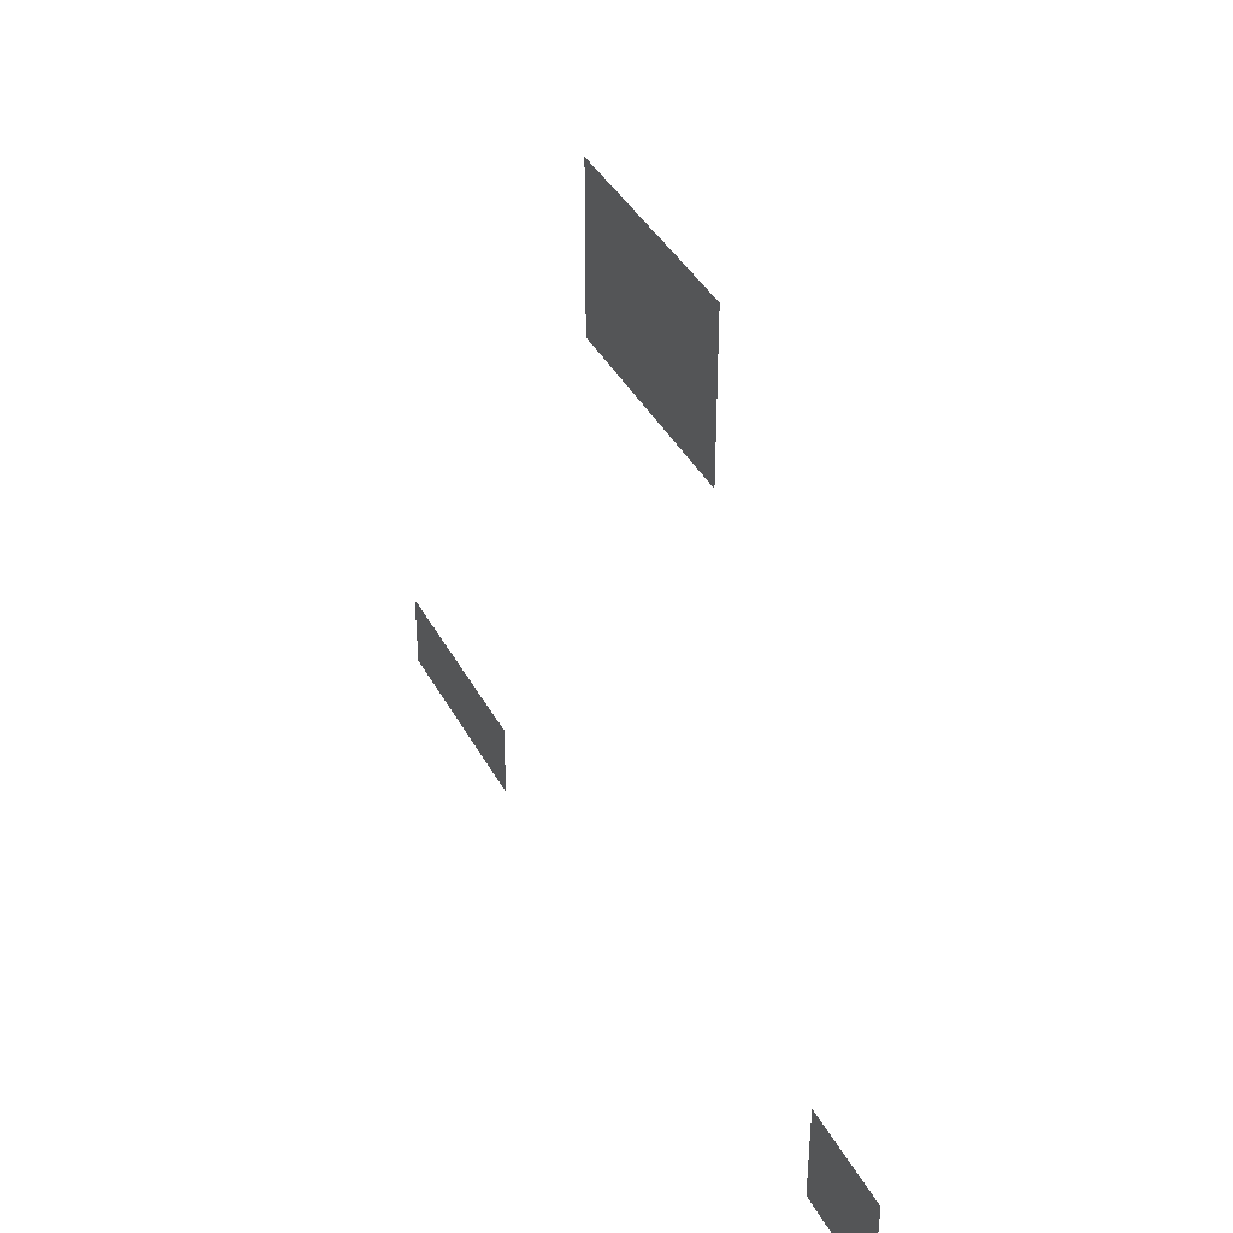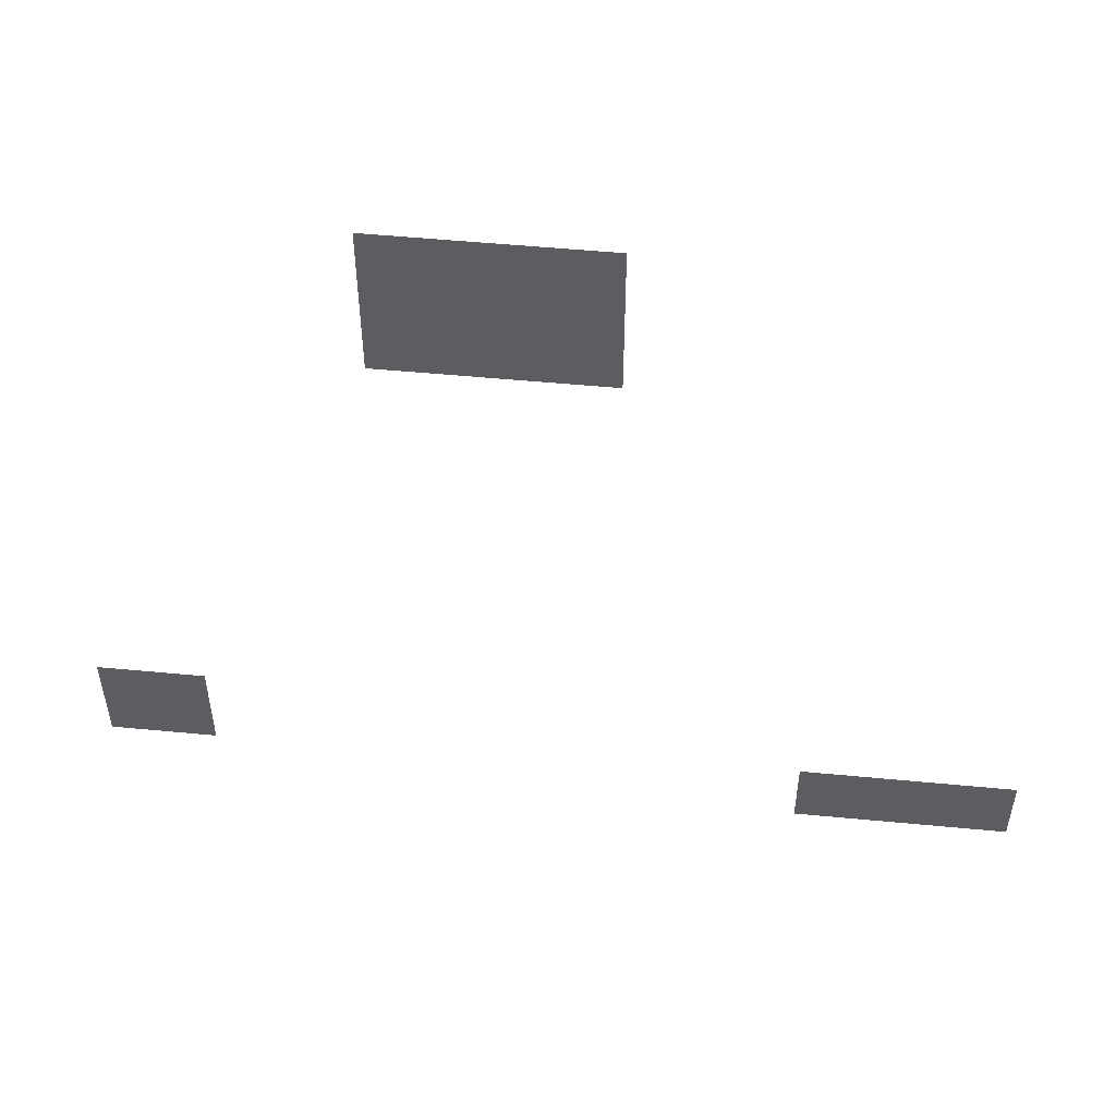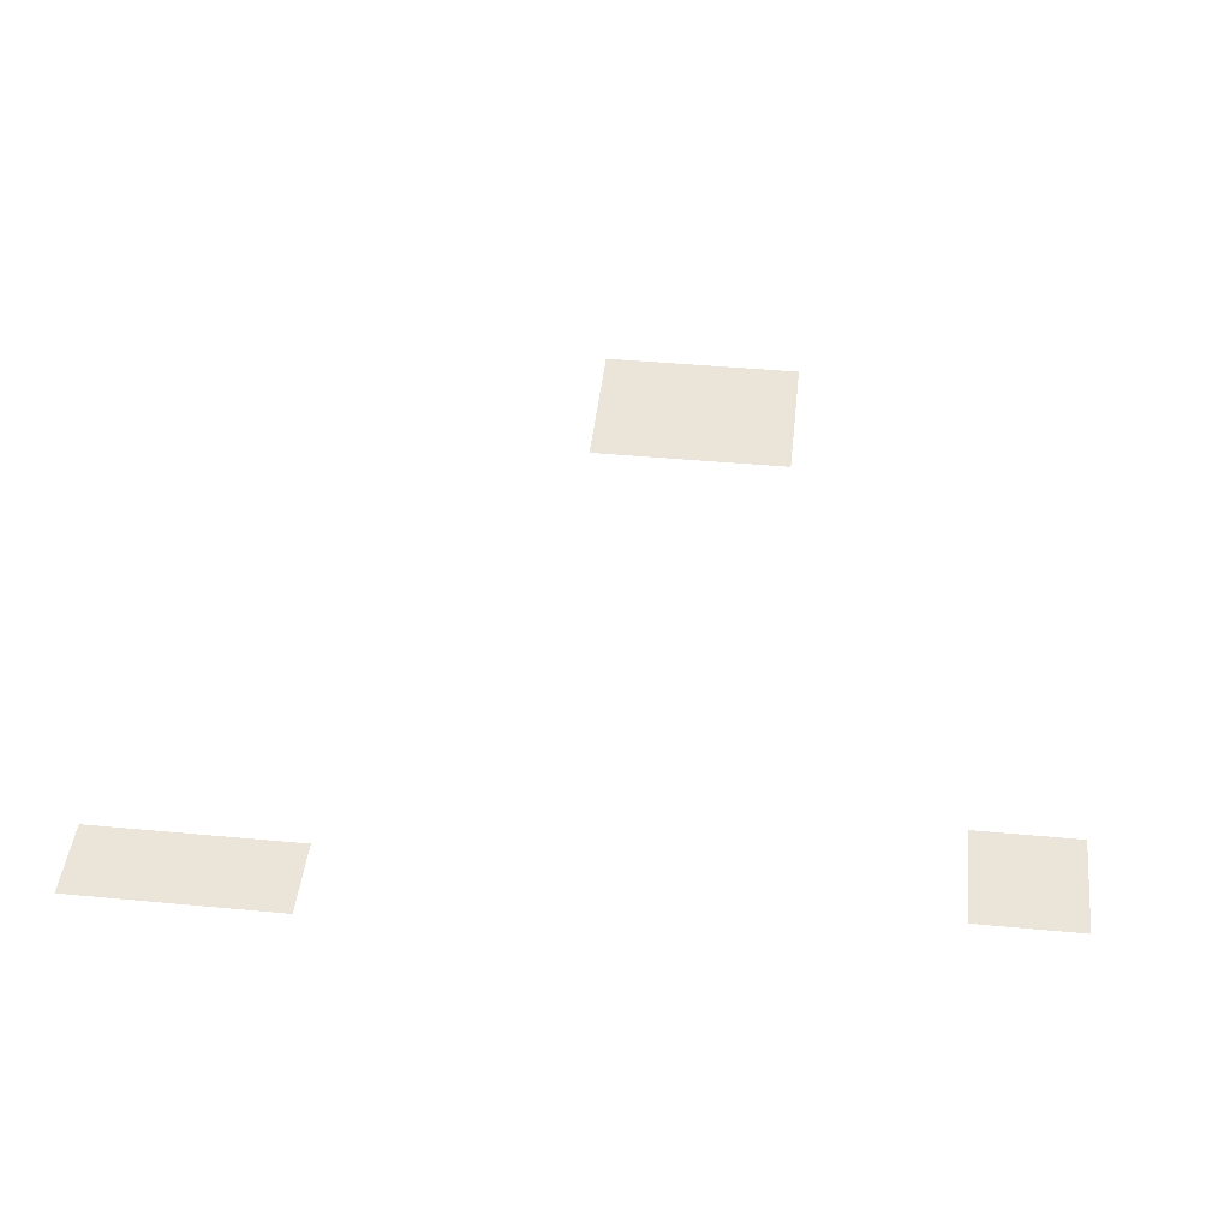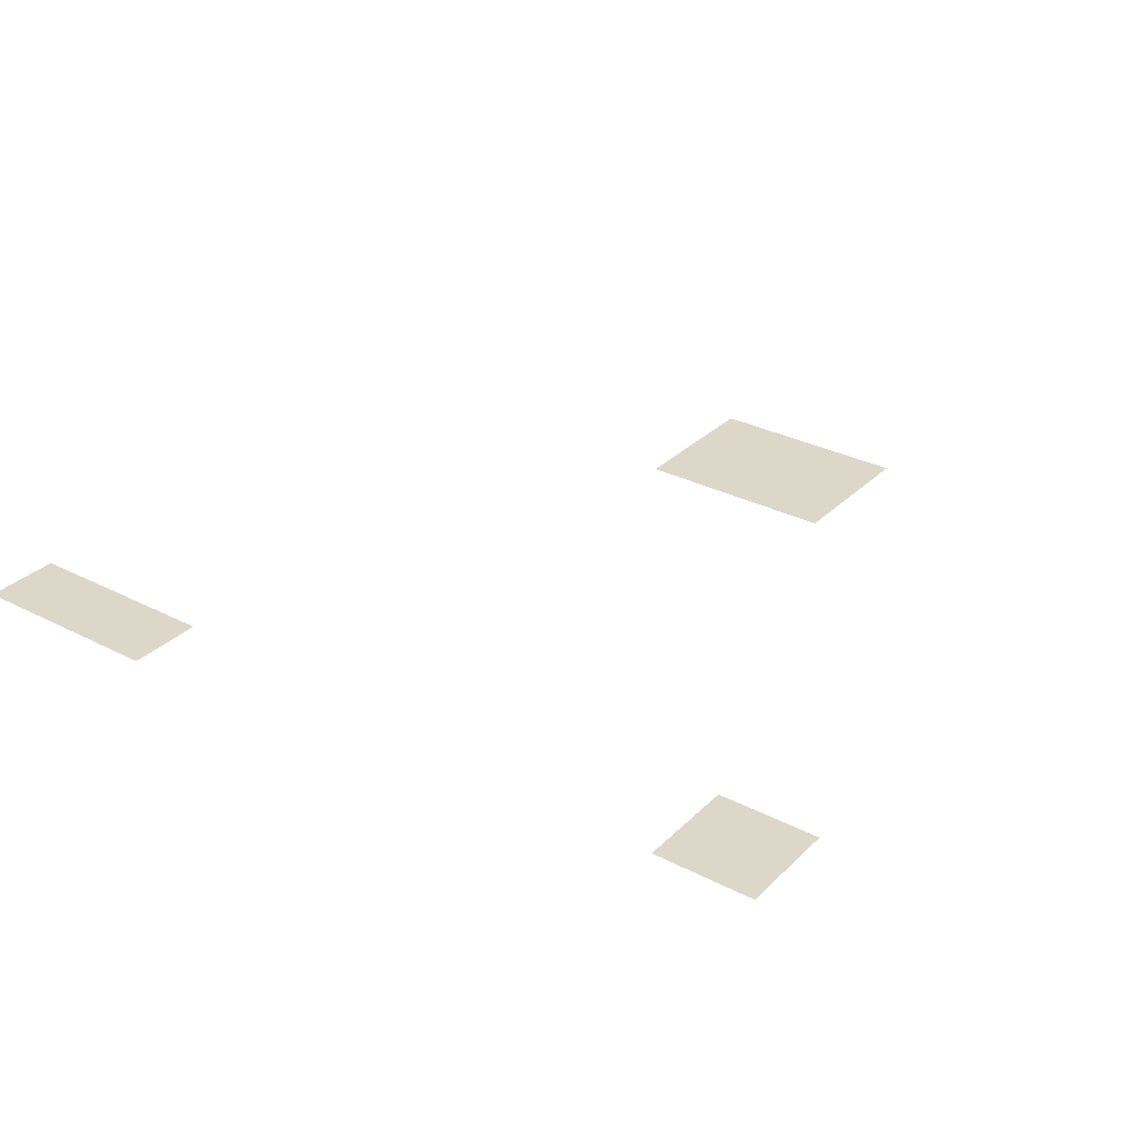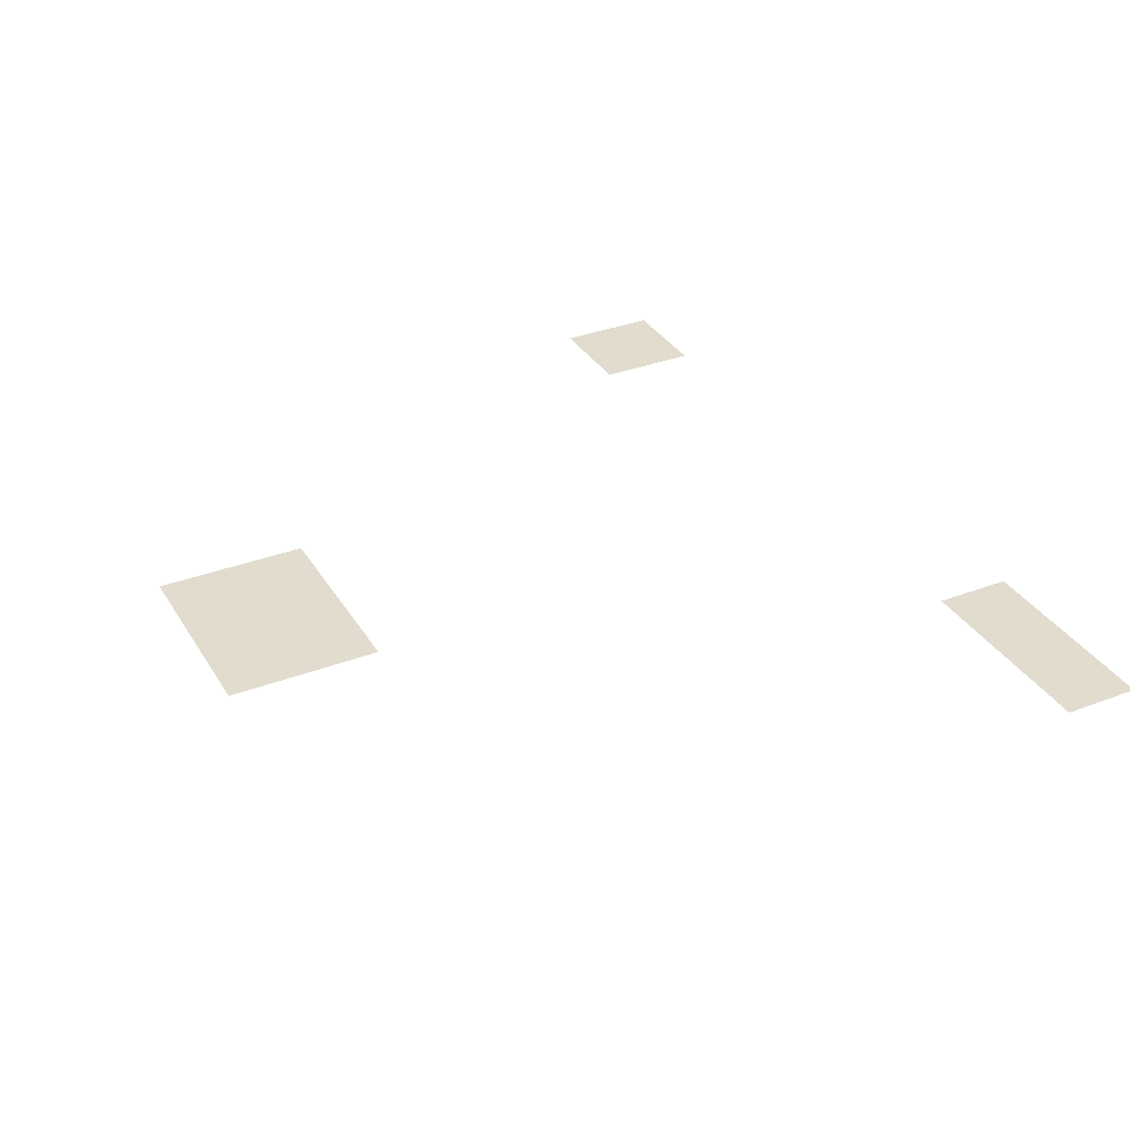
<metadata>
{"format":"obj","ext":"obj","renderer":"f3d","projection":"perspective","resolution":1024,"background":"white","views":[{"elev":40.0,"azim":63.9,"up":"+Y"},{"elev":53.3,"azim":-174.2,"up":"+Y"},{"elev":44.7,"azim":6.2,"up":"+Z"},{"elev":30.9,"azim":36.5,"up":"+Z"},{"elev":34.1,"azim":-117.2,"up":"+Z"}]}
</metadata>
<code>
v -26 -21 0
v -27 -21 0
v -27 -20 0
v -26 -20 0
v -27 -21 0
v -28 -21 0
v -28 -20 0
v -27 -20 0
v -28 -21 0
v -29 -21 0
v -29 -20 0
v -28 -20 0
v -29 -21 0
v -30 -21 0
v -30 -20 0
v -29 -20 0
v -30 -21 0
v -31 -21 0
v -31 -20 0
v -30 -20 0
v -31 -21 0
v -32 -21 0
v -32 -20 0
v -31 -20 0
v -32 -21 0
v -33 -21 0
v -33 -20 0
v -32 -20 0
v -33 -21 0
v -34 -21 0
v -34 -20 0
v -33 -20 0
v -26 -22 0
v -27 -22 0
v -27 -21 0
v -26 -21 0
v -27 -22 0
v -28 -22 0
v -28 -21 0
v -27 -21 0
v -28 -22 0
v -29 -22 0
v -29 -21 0
v -28 -21 0
v -29 -22 0
v -30 -22 0
v -30 -21 0
v -29 -21 0
v -30 -22 0
v -31 -22 0
v -31 -21 0
v -30 -21 0
v -31 -22 0
v -32 -22 0
v -32 -21 0
v -31 -21 0
v -32 -22 0
v -33 -22 0
v -33 -21 0
v -32 -21 0
v -33 -22 0
v -34 -22 0
v -34 -21 0
v -33 -21 0
v -26 -23 0
v -27 -23 0
v -27 -22 0
v -26 -22 0
v -27 -23 0
v -28 -23 0
v -28 -22 0
v -27 -22 0
v -28 -23 0
v -29 -23 0
v -29 -22 0
v -28 -22 0
v -29 -23 0
v -30 -23 0
v -30 -22 0
v -29 -22 0
v -30 -23 0
v -31 -23 0
v -31 -22 0
v -30 -22 0
v -31 -23 0
v -32 -23 0
v -32 -22 0
v -31 -22 0
v -32 -23 0
v -33 -23 0
v -33 -22 0
v -32 -22 0
v -33 -23 0
v -34 -23 0
v -34 -22 0
v -33 -22 0
v -26 -24 0
v -27 -24 0
v -27 -23 0
v -26 -23 0
v -27 -24 0
v -28 -24 0
v -28 -23 0
v -27 -23 0
v -28 -24 0
v -29 -24 0
v -29 -23 0
v -28 -23 0
v -29 -24 0
v -30 -24 0
v -30 -23 0
v -29 -23 0
v -30 -24 0
v -31 -24 0
v -31 -23 0
v -30 -23 0
v -31 -24 0
v -32 -24 0
v -32 -23 0
v -31 -23 0
v -32 -24 0
v -33 -24 0
v -33 -23 0
v -32 -23 0
v -33 -24 0
v -34 -24 0
v -34 -23 0
v -33 -23 0
v -26 -25 0
v -27 -25 0
v -27 -24 0
v -26 -24 0
v -27 -25 0
v -28 -25 0
v -28 -24 0
v -27 -24 0
v -28 -25 0
v -29 -25 0
v -29 -24 0
v -28 -24 0
v -29 -25 0
v -30 -25 0
v -30 -24 0
v -29 -24 0
v -30 -25 0
v -31 -25 0
v -31 -24 0
v -30 -24 0
v -31 -25 0
v -32 -25 0
v -32 -24 0
v -31 -24 0
v -32 -25 0
v -33 -25 0
v -33 -24 0
v -32 -24 0
v -33 -25 0
v -34 -25 0
v -34 -24 0
v -33 -24 0
v -26 -26 0
v -27 -26 0
v -27 -25 0
v -26 -25 0
v -27 -26 0
v -28 -26 0
v -28 -25 0
v -27 -25 0
v -28 -26 0
v -29 -26 0
v -29 -25 0
v -28 -25 0
v -29 -26 0
v -30 -26 0
v -30 -25 0
v -29 -25 0
v -30 -26 0
v -31 -26 0
v -31 -25 0
v -30 -25 0
v -31 -26 0
v -32 -26 0
v -32 -25 0
v -31 -25 0
v -32 -26 0
v -33 -26 0
v -33 -25 0
v -32 -25 0
v -33 -26 0
v -34 -26 0
v -34 -25 0
v -33 -25 0
v -15 -45 0
v -16 -45 0
v -16 -44 0
v -15 -44 0
v -16 -45 0
v -17 -45 0
v -17 -44 0
v -16 -44 0
v -17 -45 0
v -18 -45 0
v -18 -44 0
v -17 -44 0
v -18 -45 0
v -19 -45 0
v -19 -44 0
v -18 -44 0
v -15 -46 0
v -16 -46 0
v -16 -45 0
v -15 -45 0
v -16 -46 0
v -17 -46 0
v -17 -45 0
v -16 -45 0
v -17 -46 0
v -18 -46 0
v -18 -45 0
v -17 -45 0
v -18 -46 0
v -19 -46 0
v -19 -45 0
v -18 -45 0
v -15 -47 0
v -16 -47 0
v -16 -46 0
v -15 -46 0
v -16 -47 0
v -17 -47 0
v -17 -46 0
v -16 -46 0
v -17 -47 0
v -18 -47 0
v -18 -46 0
v -17 -46 0
v -18 -47 0
v -19 -47 0
v -19 -46 0
v -18 -46 0
v -15 -48 0
v -16 -48 0
v -16 -47 0
v -15 -47 0
v -16 -48 0
v -17 -48 0
v -17 -47 0
v -16 -47 0
v -17 -48 0
v -18 -48 0
v -18 -47 0
v -17 -47 0
v -18 -48 0
v -19 -48 0
v -19 -47 0
v -18 -47 0
v -41 -48 0
v -42 -48 0
v -42 -47 0
v -41 -47 0
v -42 -48 0
v -43 -48 0
v -43 -47 0
v -42 -47 0
v -43 -48 0
v -44 -48 0
v -44 -47 0
v -43 -47 0
v -44 -48 0
v -45 -48 0
v -45 -47 0
v -44 -47 0
v -45 -48 0
v -46 -48 0
v -46 -47 0
v -45 -47 0
v -46 -48 0
v -47 -48 0
v -47 -47 0
v -46 -47 0
v -47 -48 0
v -48 -48 0
v -48 -47 0
v -47 -47 0
v -48 -48 0
v -49 -48 0
v -49 -47 0
v -48 -47 0
v -41 -49 0
v -42 -49 0
v -42 -48 0
v -41 -48 0
v -42 -49 0
v -43 -49 0
v -43 -48 0
v -42 -48 0
v -43 -49 0
v -44 -49 0
v -44 -48 0
v -43 -48 0
v -44 -49 0
v -45 -49 0
v -45 -48 0
v -44 -48 0
v -45 -49 0
v -46 -49 0
v -46 -48 0
v -45 -48 0
v -46 -49 0
v -47 -49 0
v -47 -48 0
v -46 -48 0
v -47 -49 0
v -48 -49 0
v -48 -48 0
v -47 -48 0
v -48 -49 0
v -49 -49 0
v -49 -48 0
v -48 -48 0
v -41 -50 0
v -42 -50 0
v -42 -49 0
v -41 -49 0
v -42 -50 0
v -43 -50 0
v -43 -49 0
v -42 -49 0
v -43 -50 0
v -44 -50 0
v -44 -49 0
v -43 -49 0
v -44 -50 0
v -45 -50 0
v -45 -49 0
v -44 -49 0
v -45 -50 0
v -46 -50 0
v -46 -49 0
v -45 -49 0
v -46 -50 0
v -47 -50 0
v -47 -49 0
v -46 -49 0
v -47 -50 0
v -48 -50 0
v -48 -49 0
v -47 -49 0
v -48 -50 0
v -49 -50 0
v -49 -49 0
v -48 -49 0
g Mapa1_mesh_0002
f 1 2 3 4
f 5 6 7 8
f 9 10 11 12
f 13 14 15 16
f 17 18 19 20
f 21 22 23 24
f 25 26 27 28
f 29 30 31 32
f 33 34 35 36
f 37 38 39 40
f 41 42 43 44
f 45 46 47 48
f 49 50 51 52
f 53 54 55 56
f 57 58 59 60
f 61 62 63 64
f 65 66 67 68
f 69 70 71 72
f 73 74 75 76
f 77 78 79 80
f 81 82 83 84
f 85 86 87 88
f 89 90 91 92
f 93 94 95 96
f 97 98 99 100
f 101 102 103 104
f 105 106 107 108
f 109 110 111 112
f 113 114 115 116
f 117 118 119 120
f 121 122 123 124
f 125 126 127 128
f 129 130 131 132
f 133 134 135 136
f 137 138 139 140
f 141 142 143 144
f 145 146 147 148
f 149 150 151 152
f 153 154 155 156
f 157 158 159 160
f 161 162 163 164
f 165 166 167 168
f 169 170 171 172
f 173 174 175 176
f 177 178 179 180
f 181 182 183 184
f 185 186 187 188
f 189 190 191 192
f 193 194 195 196
f 197 198 199 200
f 201 202 203 204
f 205 206 207 208
f 209 210 211 212
f 213 214 215 216
f 217 218 219 220
f 221 222 223 224
f 225 226 227 228
f 229 230 231 232
f 233 234 235 236
f 237 238 239 240
f 241 242 243 244
f 245 246 247 248
f 249 250 251 252
f 253 254 255 256
f 257 258 259 260
f 261 262 263 264
f 265 266 267 268
f 269 270 271 272
f 273 274 275 276
f 277 278 279 280
f 281 282 283 284
f 285 286 287 288
f 289 290 291 292
f 293 294 295 296
f 297 298 299 300
f 301 302 303 304
f 305 306 307 308
f 309 310 311 312
f 313 314 315 316
f 317 318 319 320
f 321 322 323 324
f 325 326 327 328
f 329 330 331 332
f 333 334 335 336
f 337 338 339 340
f 341 342 343 344
f 345 346 347 348
f 349 350 351 352

</code>
